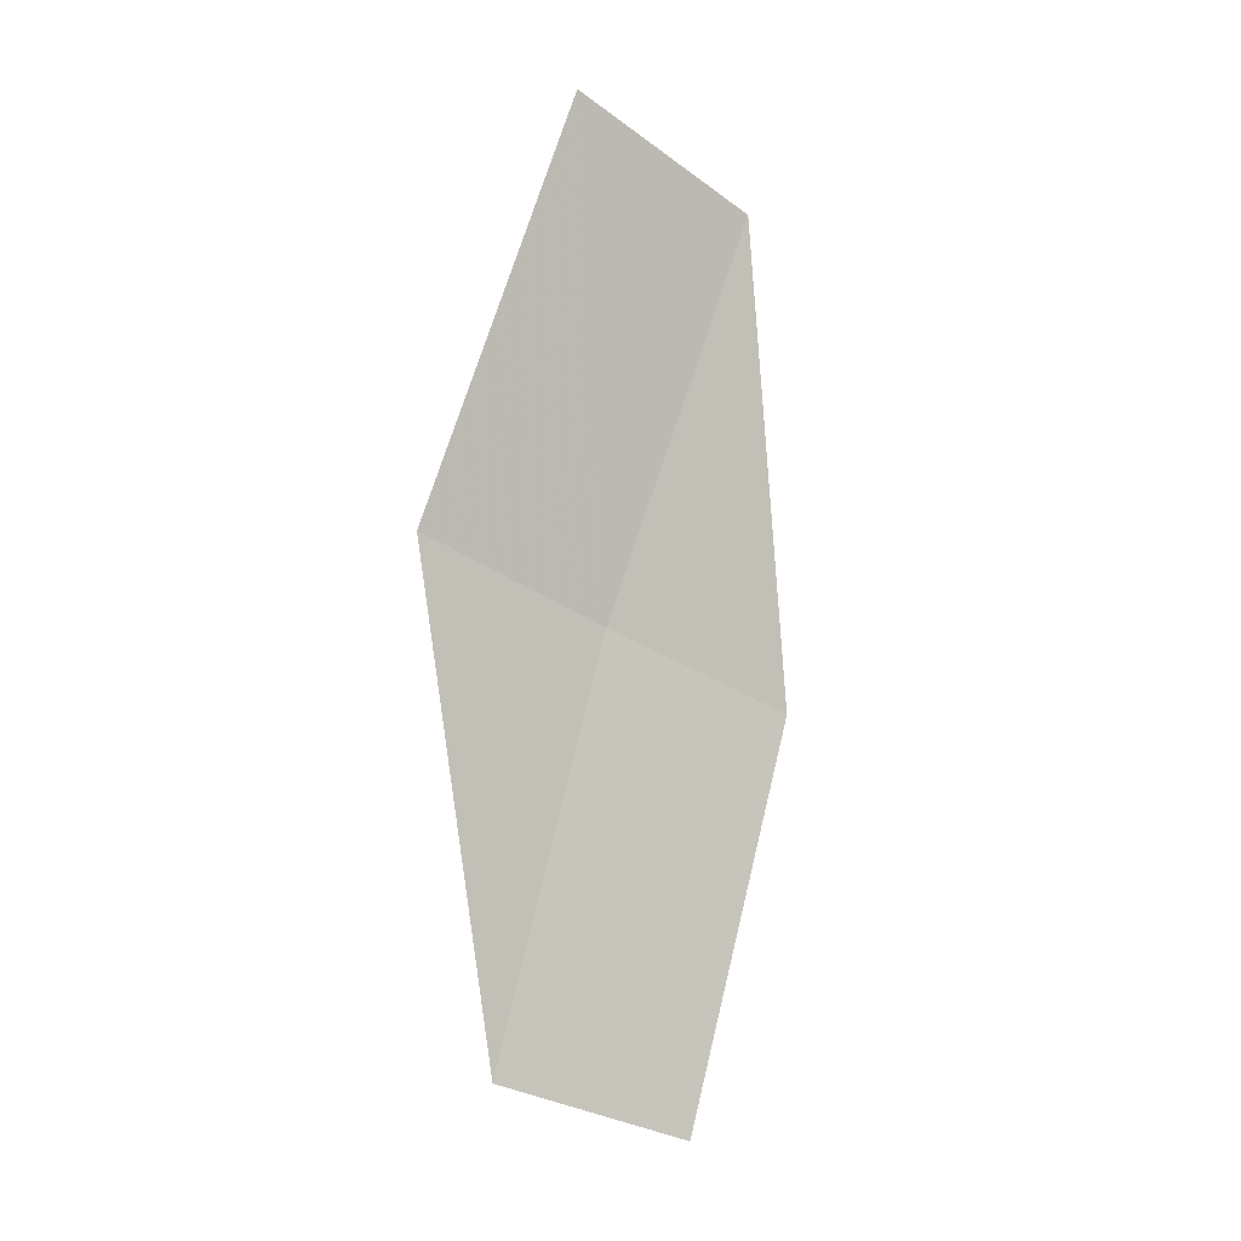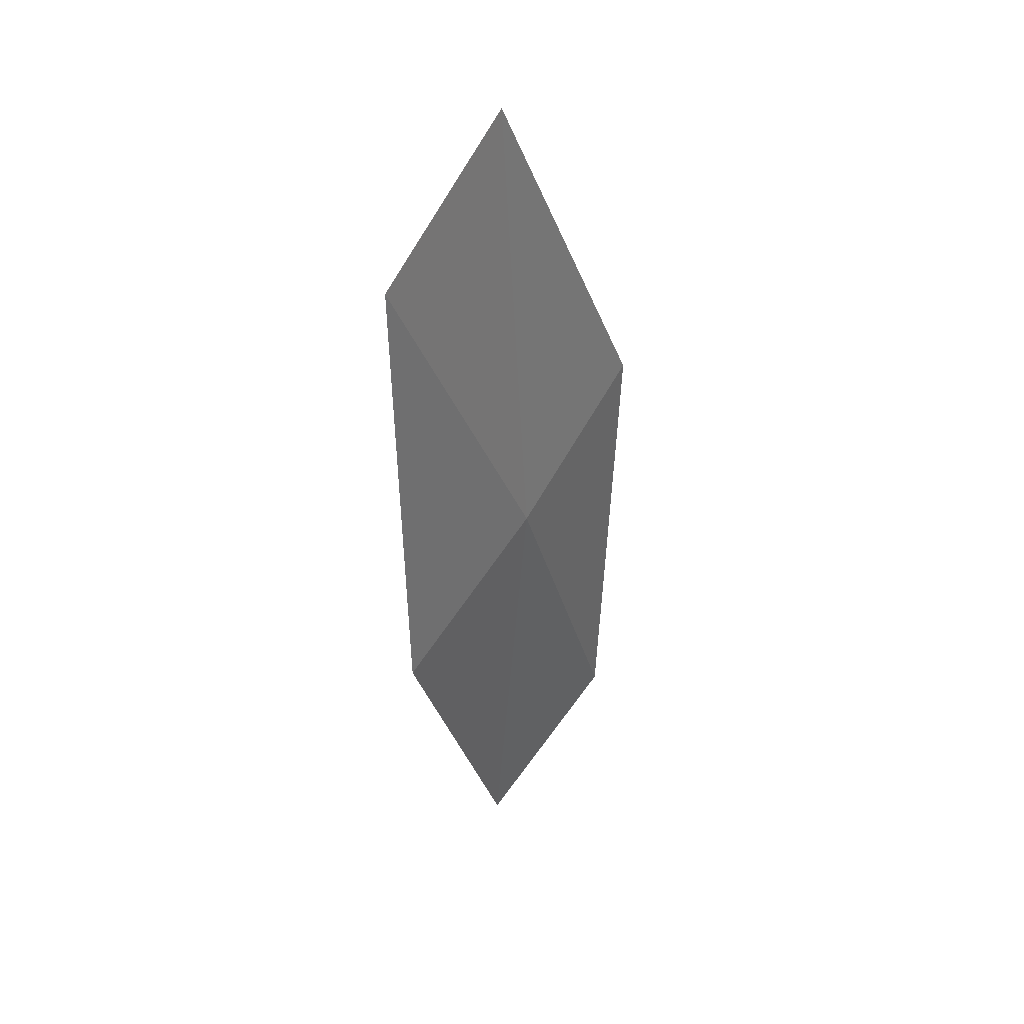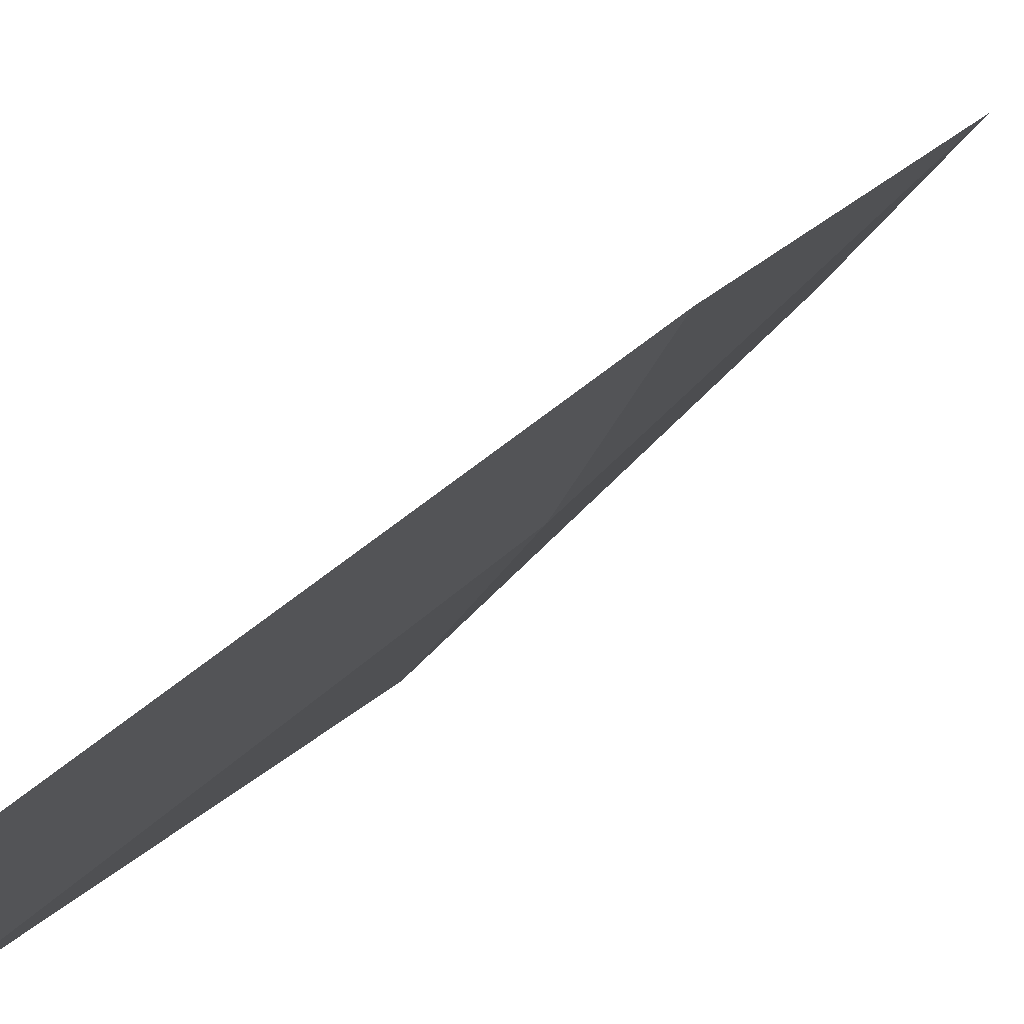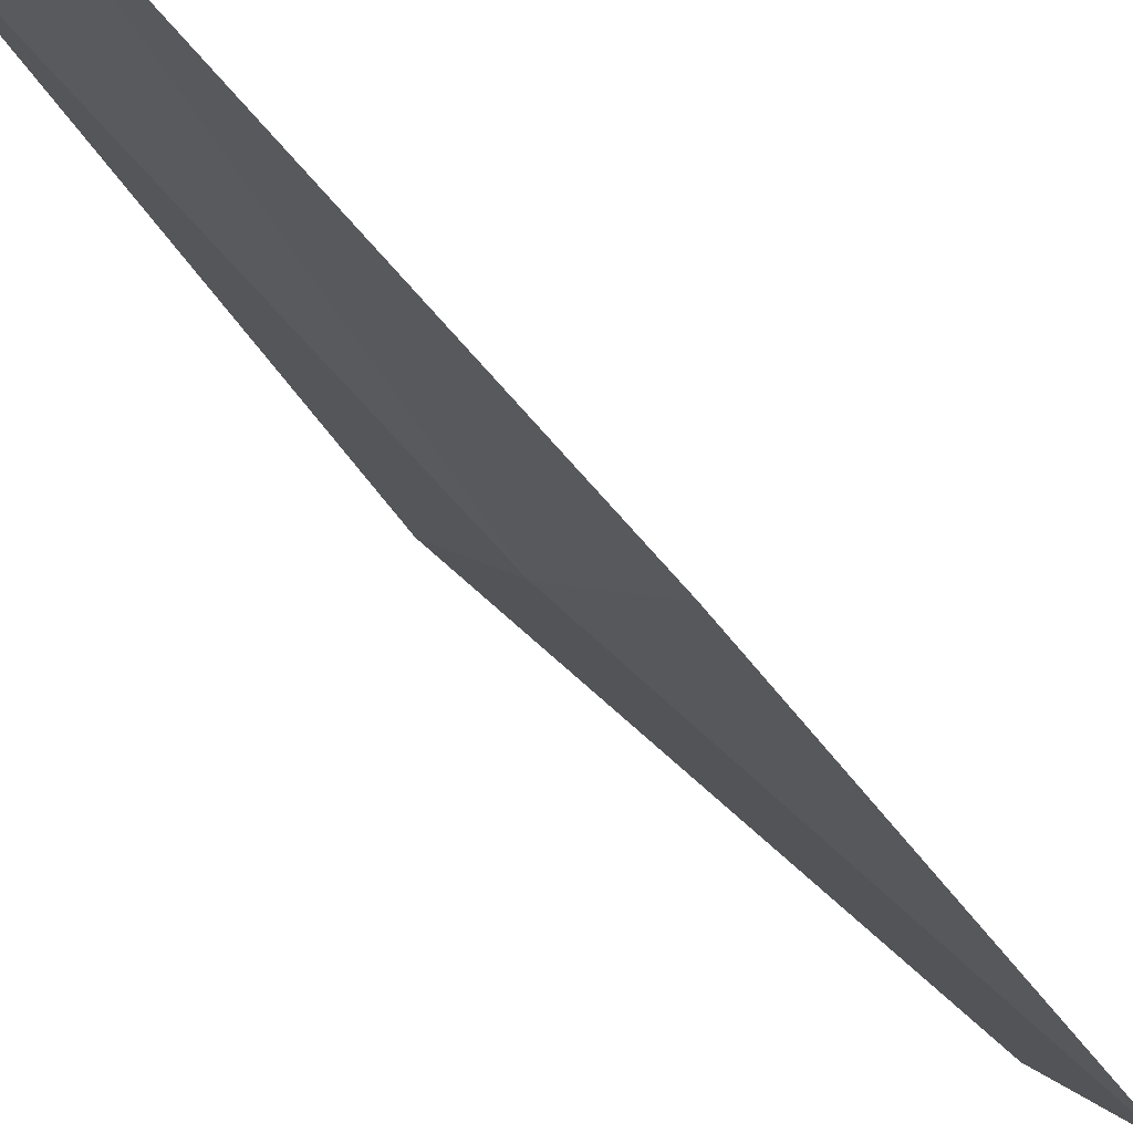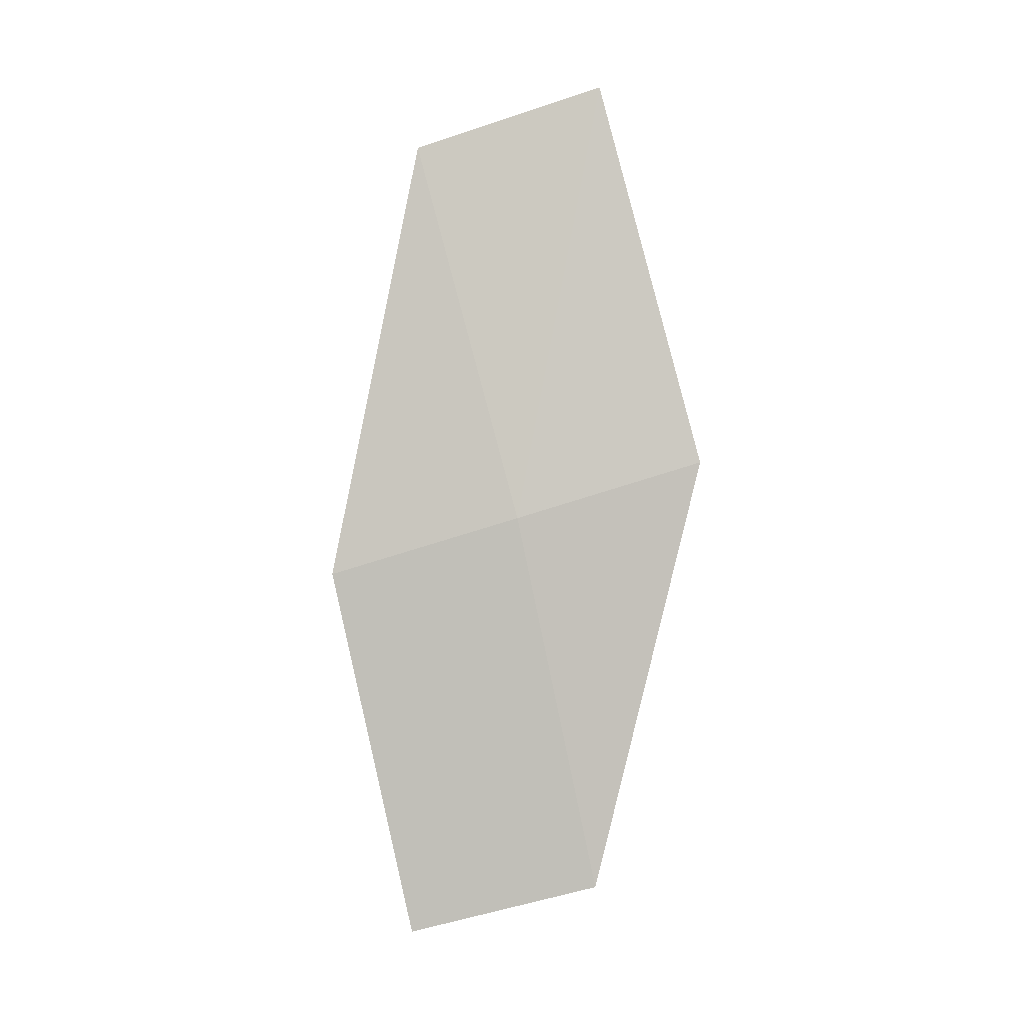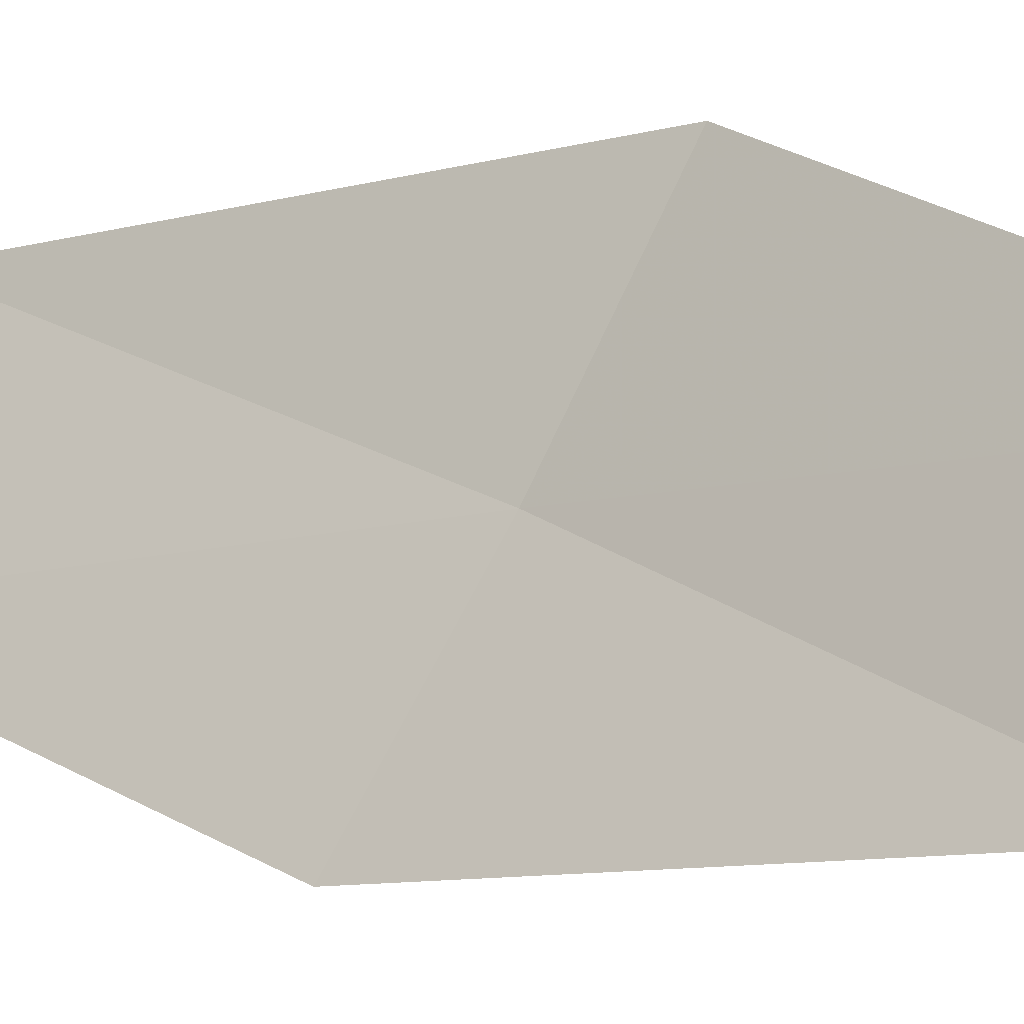
<metadata>
{"format":"obj","ext":"obj","renderer":"f3d","projection":"perspective","resolution":1024,"background":"white","views":[{"elev":-13.4,"azim":-154.6,"up":"+Z"},{"elev":54.6,"azim":4.7,"up":"+Z"},{"elev":34.4,"azim":24.0,"up":"+Y"},{"elev":-56.3,"azim":-152.0,"up":"+Y"},{"elev":10.4,"azim":54.3,"up":"+Z"},{"elev":21.5,"azim":-65.1,"up":"+Y"}]}
</metadata>
<code>
v 7.959 -5.779 20.49
v 7.709 -5.861 21.26
v 7.886 -5.509 21.39
v 8.144 -5.429 20.6
v 8.131 -5.695 19.69
v 7.746 -6.111 20.37
v 7.911 -6.025 19.6
f 1 3 2
f 1 4 3
f 1 5 4
f 1 2 6
f 1 6 7
f 1 7 5

</code>
